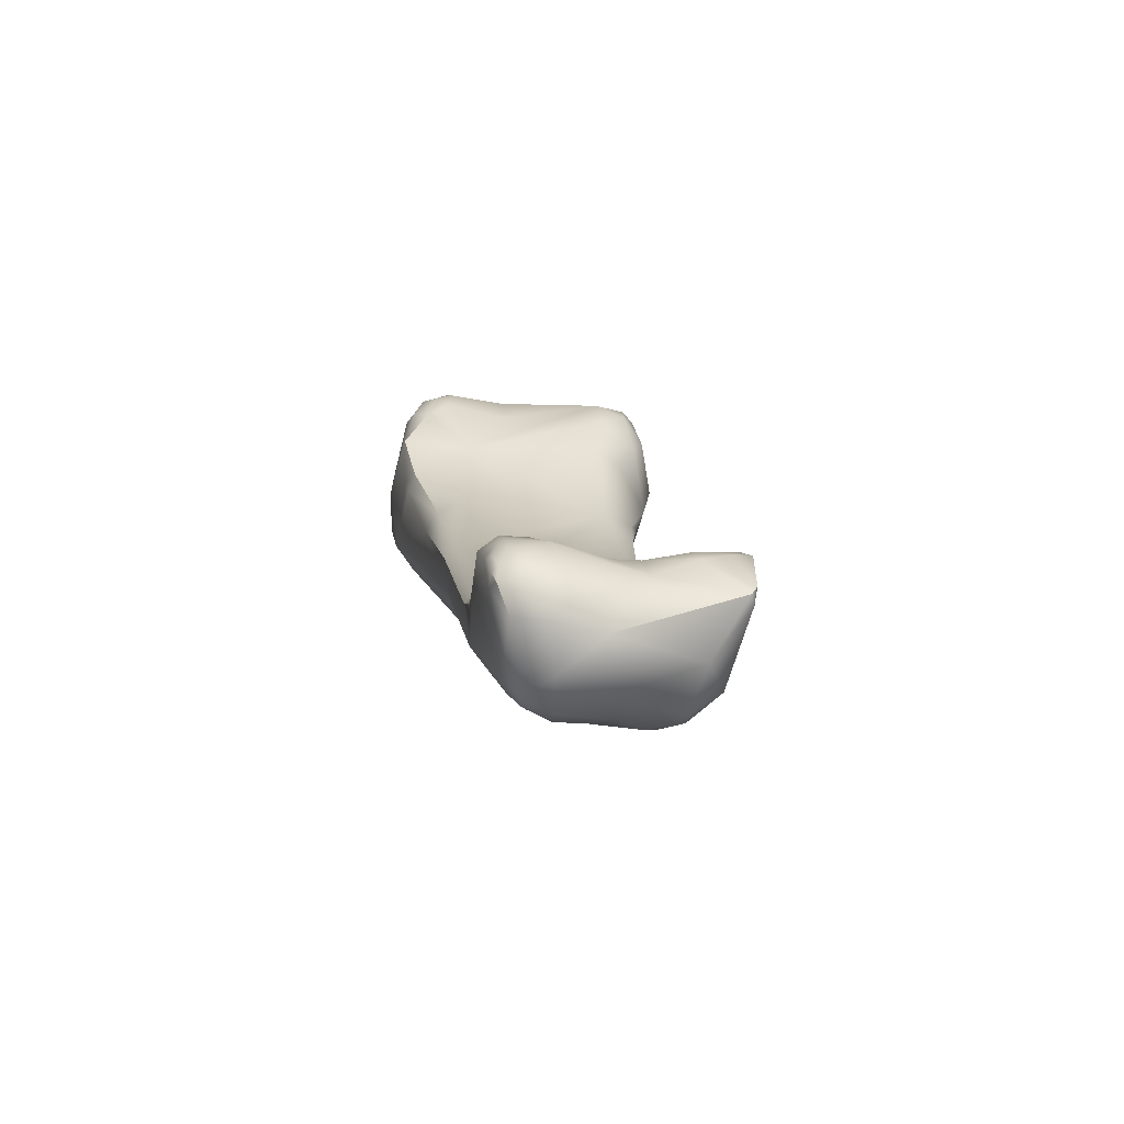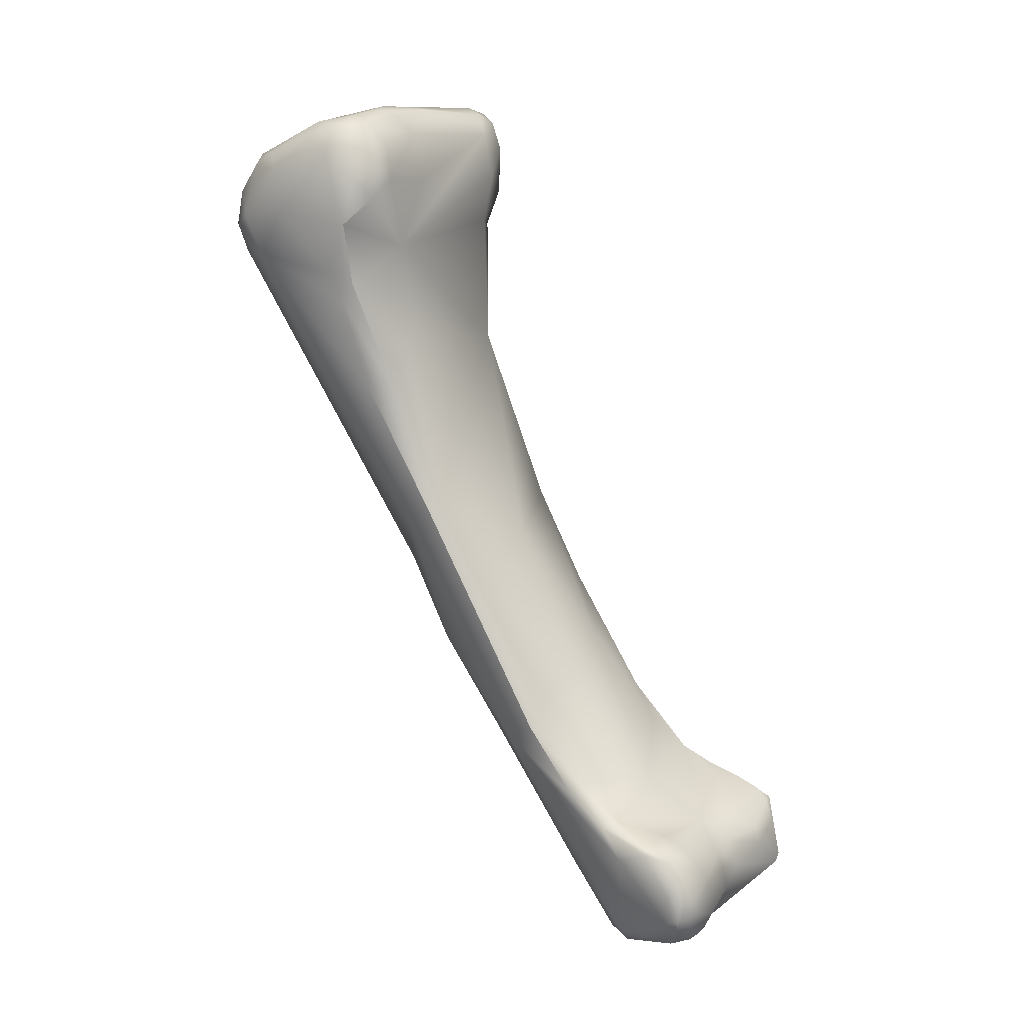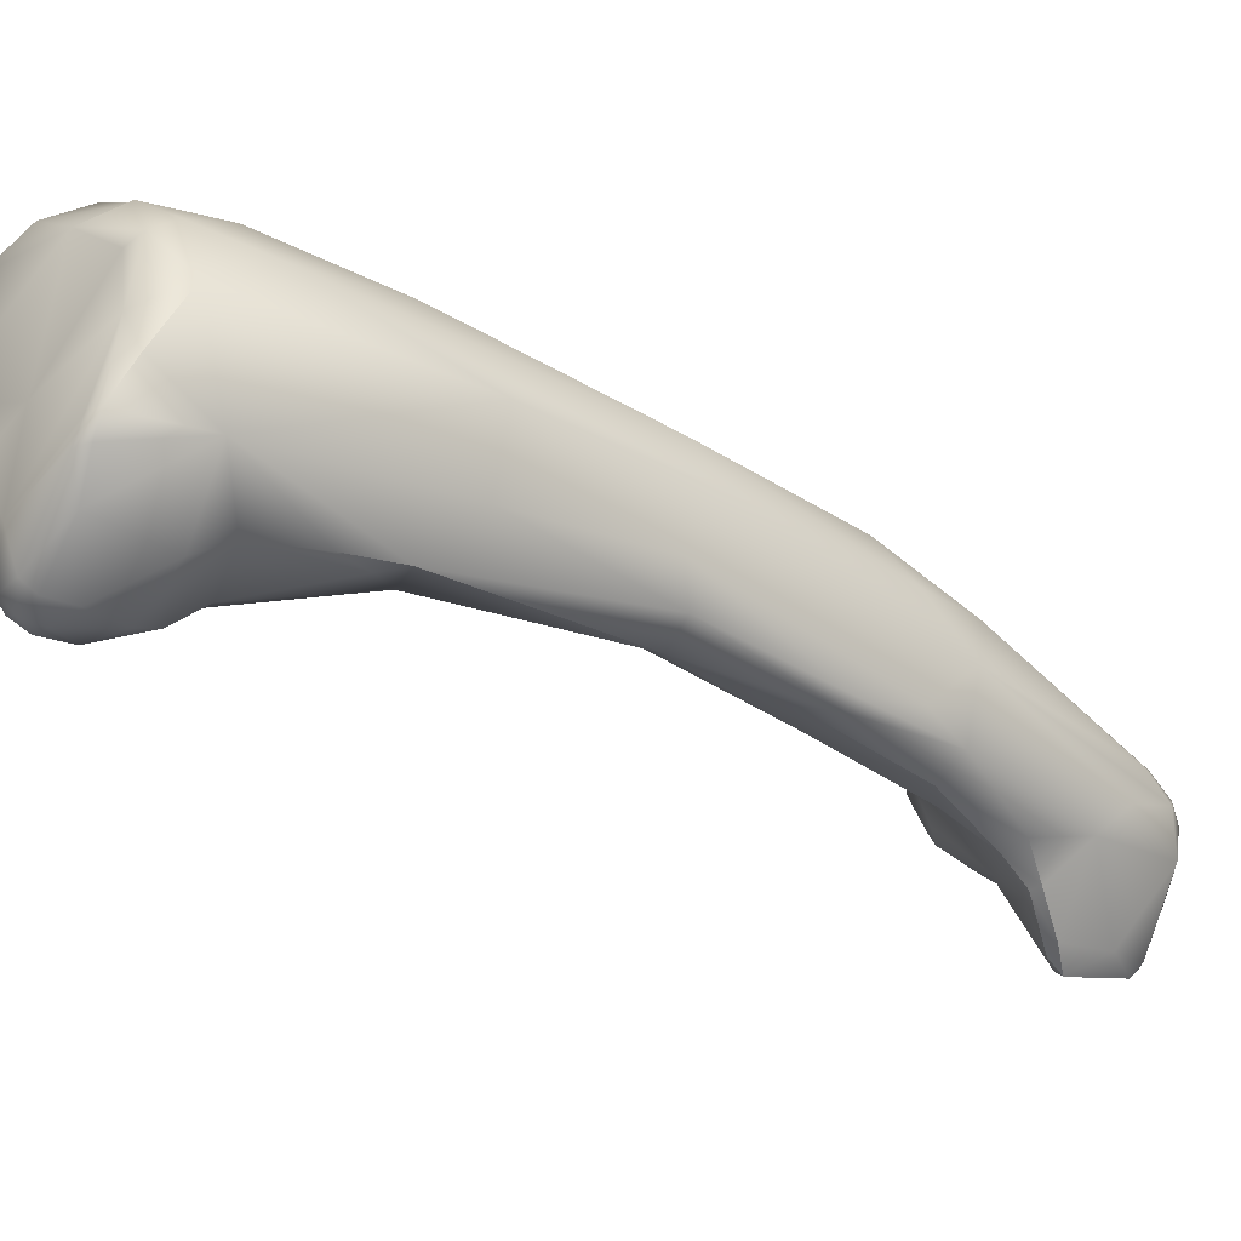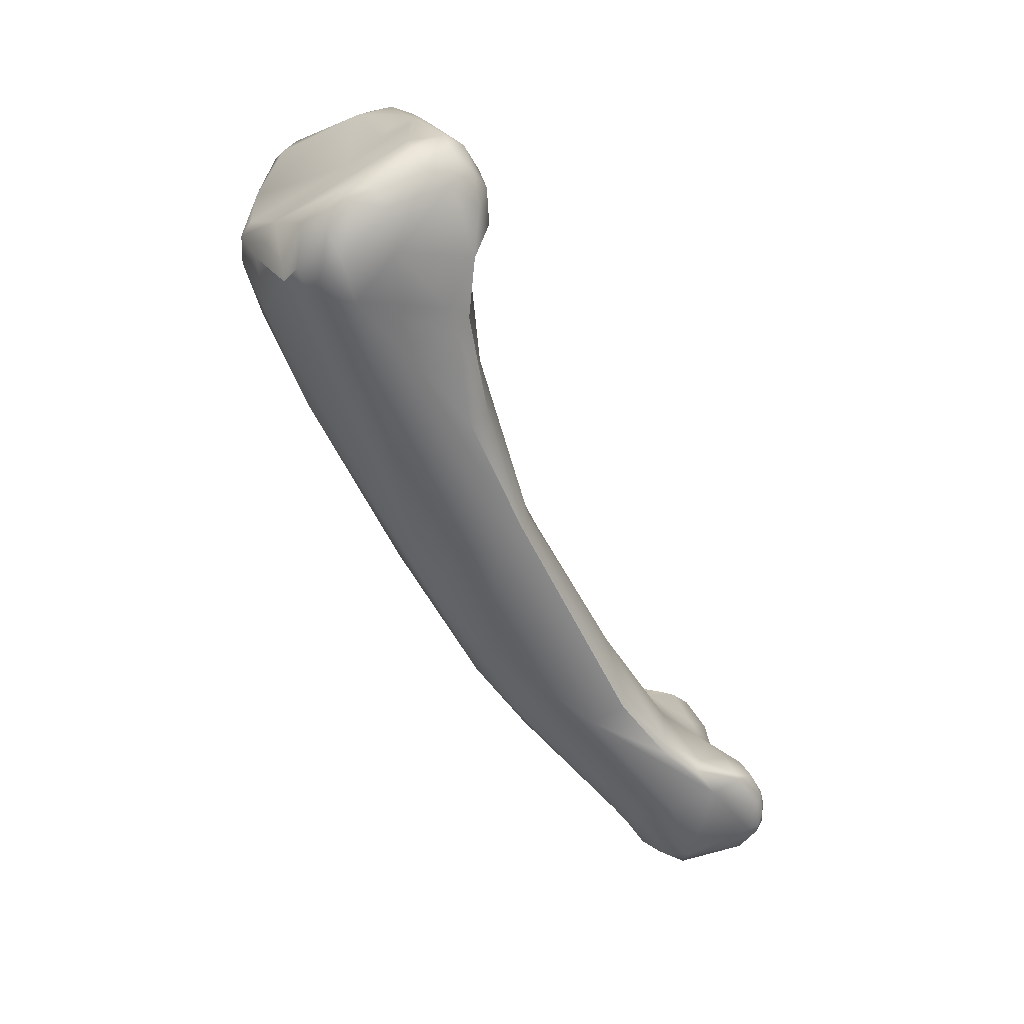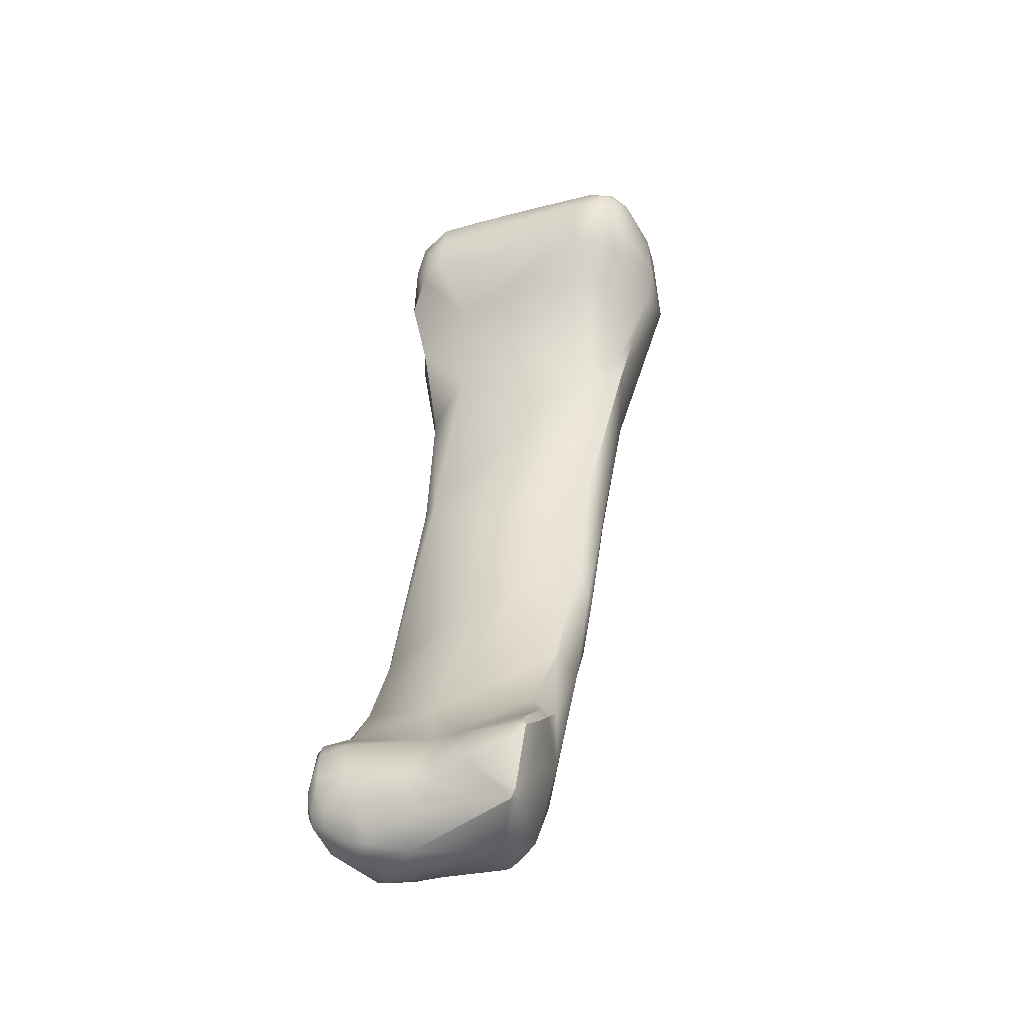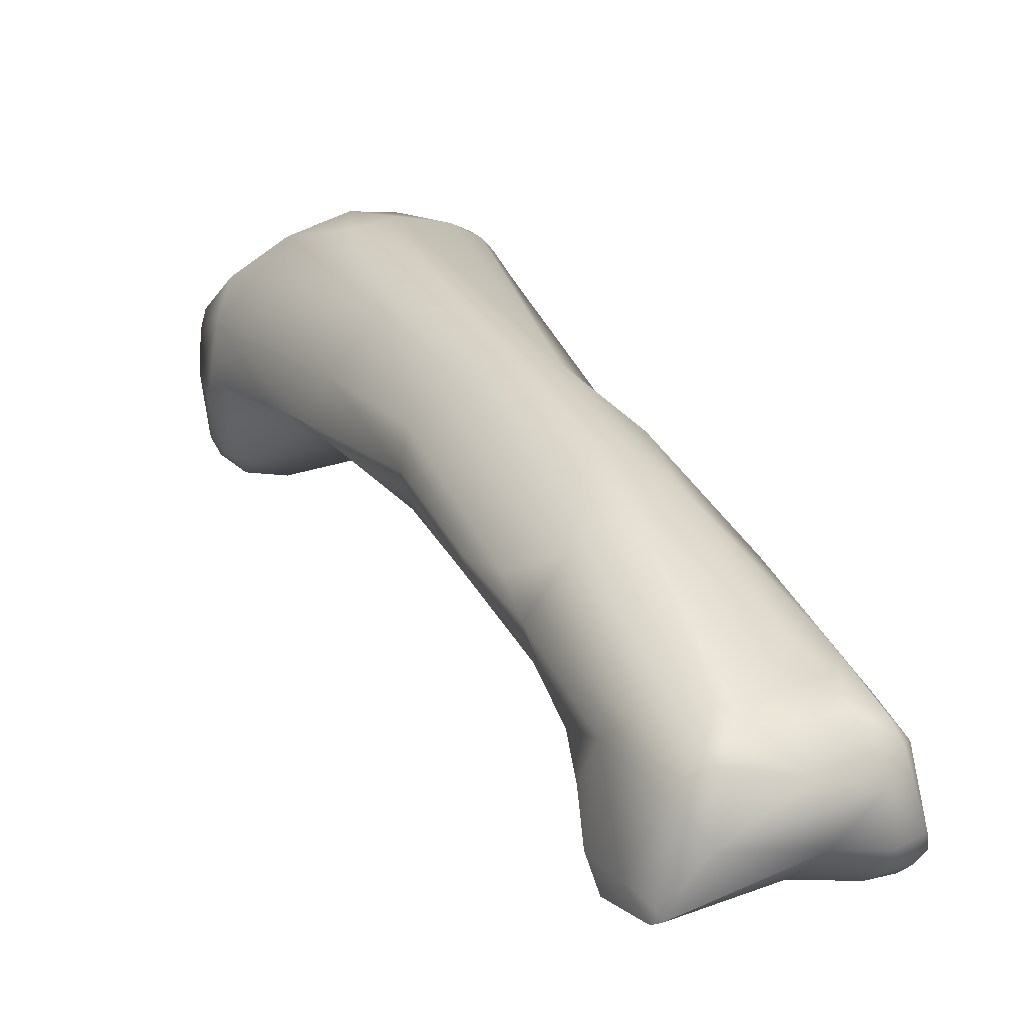
<metadata>
{"format":"obj","ext":"obj","renderer":"f3d","projection":"perspective","resolution":1024,"background":"white","views":[{"elev":-52.6,"azim":-18.4,"up":"+Z"},{"elev":11.6,"azim":-65.4,"up":"+Z"},{"elev":16.1,"azim":64.7,"up":"+Y"},{"elev":18.1,"azim":-118.9,"up":"+Z"},{"elev":-20.2,"azim":11.7,"up":"+Z"},{"elev":-3.9,"azim":156.4,"up":"+Y"}]}
</metadata>
<code>
v -253.1 -143.7 727.1
v -250.1 -143.4 728.8
v -249.5 -143.8 728.5
v -252.9 -142.7 728.1
v -251.8 -143.1 728.6
v -252.3 -141.3 728.2
v -251.3 -141.5 728.4
v -253.2 -141.4 727.5
v -252.9 -139 726.8
v -252.7 -144.5 726.4
v -253.6 -143.7 725.7
v -251.9 -143.9 728.1
v -251.8 -144.6 727
v -253.6 -142.4 726.8
v -253.5 -139.6 726
v -253.6 -139.8 724.1
v -253 -144.5 724.8
v -252 -144.9 725.7
v -253.8 -143.4 723.6
v -253.4 -142.4 721.5
v -253.1 -143.4 720.9
v -253.3 -142.9 720.1
v -246.9 -144.3 728.7
v -249.4 -143.1 728.9
v -249 -142.7 728.8
v -246.8 -143.5 728.9
v -247.3 -142.1 728.1
v -252.7 -138.1 726.2
v -252.1 -138.1 726.7
v -249.1 -144.6 727.6
v -249.2 -145.1 725.6
v -252.5 -137.2 725
v -252.9 -137.6 723.9
v -252.7 -138.3 722
v -252.5 -136.9 723.5
v -250.7 -144.7 722.5
v -250.6 -145.3 718.2
v -252.1 -144.9 716.1
v -252.4 -143.8 716
v -251.5 -147.4 710.7
v -252.1 -146.7 710.4
v -252.2 -152.3 701
v -252.4 -152.2 700.4
v -252.5 -154.7 698
v -252.8 -154.5 697.5
v -253.4 -158.3 695.9
v -251.9 -158.8 695.9
v -252.6 -156.8 696.5
v -253.2 -156.2 696.3
v -251.6 -160.7 694
v -253.7 -158.5 695.5
v -253.2 -159.6 695.2
v -253.4 -160.1 694
v -253 -160.3 694.1
v -253.7 -159.5 693.7
v -252.1 -159.6 695.5
v -253.4 -157.1 695
v -251.1 -160.8 692.2
v -253 -160.5 693.4
v -253.5 -160.1 693.2
v -253.3 -160.2 692.6
v -253.5 -159.9 692.5
v -252.6 -160.7 692.7
v -253.4 -159.4 692.3
v -253.3 -159.9 692
v -252.7 -160.4 691.9
v -252.6 -159.4 691
v -251.7 -160.4 691.3
v -243.7 -145.4 728.6
v -243.2 -144.6 728.9
v -242.8 -145.7 728.1
v -242.5 -145.1 728.6
v -242.2 -145.4 727.9
v -243.3 -142.8 728.6
v -246.9 -140.6 726.9
v -251.2 -136.5 725.2
v -248.7 -136.4 725
v -244.4 -146 727.6
v -242.9 -146.2 726.9
v -244.3 -146.4 725.6
v -251.4 -136.2 723.4
v -251.4 -136.7 722.1
v -250.2 -136.1 722.7
v -244.4 -146.1 723.5
v -251.7 -145.5 709.8
v -248.1 -149.8 708.8
v -249.1 -153.2 702.6
v -251.8 -150.8 699.5
v -248.5 -159.3 695.7
v -247.4 -159.1 696
v -247.1 -159.9 695.7
v -249 -156.9 697.6
v -251.1 -153.8 693.6
v -246.4 -161.4 694.8
v -246.3 -161.6 694.1
v -249.2 -160.4 694.4
v -249.3 -160.7 693.7
v -248.1 -160.5 694.6
v -247.9 -160.9 693.3
v -252.6 -155.1 694.1
v -248.7 -160.8 692.5
v -250.9 -160.3 691.2
v -251.3 -159.8 690.8
v -249.2 -159.8 690.9
v -250.5 -158.1 690
v -252 -156.6 691
v -251.4 -156.7 690.2
v -251.1 -155.9 690.7
v -241.8 -144.4 728.2
v -242.2 -144 728.6
v -241 -142.1 727.2
v -245.6 -136.5 724.5
v -241.5 -144.8 727.2
v -241.7 -145.6 725.8
v -248.1 -135.7 723.4
v -247.2 -136.3 720.7
v -242.3 -145.9 724.8
v -243 -145.5 723.2
v -244.2 -146.2 717.7
v -249.5 -146.4 703.4
v -246.3 -152.8 703.7
v -248.7 -148.7 699.1
v -245.4 -155.6 699.4
v -244.5 -157 697.8
v -244.3 -160.7 696.1
v -244.8 -158.8 696.7
v -244.1 -159.8 696.4
v -243.7 -160 696.1
v -244.1 -158.2 697
v -249.2 -153.5 693.3
v -244 -161.3 695.6
v -245 -161.7 694.8
v -244.6 -161.3 695.6
v -243.9 -160.7 693.8
v -247.9 -155.2 691.6
v -250 -154.7 691.9
v -249.7 -155.3 691
v -249.2 -154.8 691.8
v -244.3 -162 692.9
v -244.5 -161.9 692.5
v -244.3 -161.5 692.4
v -248.4 -157.7 690.2
v -247.7 -156.3 690.7
v -250 -156.1 690.3
v -241.2 -140.6 727.3
v -240.9 -140.4 726.8
v -241.4 -139.8 726.9
v -241 -139.6 726.5
v -241.7 -138.4 725.2
v -243.3 -137.7 725.2
v -245.5 -136 723.9
v -240.6 -143.5 724.7
v -240.6 -140.5 723.5
v -243.4 -137 723.1
v -245.9 -135.9 722.7
v -245 -137.1 720.2
v -240.9 -143.4 723.2
v -242.3 -145.1 719
v -241.7 -144.2 720.3
v -246.2 -138.7 716
v -242.2 -145 717.9
v -242.5 -143.6 715.5
v -244.1 -141.2 714.2
v -243.2 -145.9 709.4
v -243.5 -148.8 709.8
v -242.9 -147.5 709.4
v -244.6 -144.5 707.5
v -246 -143.2 707.8
v -247.9 -143.7 706.9
v -243.6 -150.9 705.6
v -243.1 -151.2 704.2
v -243 -150.7 703.8
v -243.3 -151.4 701.3
v -245.4 -148.5 700.3
v -246.8 -147 701.3
v -244 -154.3 700.5
v -243.3 -153 699.8
v -244.5 -150.8 698.8
v -246.3 -150 697.6
v -243.7 -156.3 697.3
v -243.8 -158 696.7
v -243.6 -156.6 694.9
v -244.1 -156 693.2
v -246.5 -155.9 691
v -245.9 -155.6 691.5
v -245.4 -159.7 690.8
v -245.4 -157.6 690.5
v -244.3 -158.2 691.3
v -245.2 -156.7 691
v -245.8 -156.8 690.6
v -253.8 -143.4 723.6
v -253.1 -143.4 720.9
v -252.1 -146.7 710.4
v -252.4 -152.2 700.4
v -253.3 -159.9 692
v -250.2 -136.1 722.7
v -244.5 -157 697.8
v -244.3 -160.7 696.1
v -244.1 -159.8 696.4
v -243.7 -160 696.1
v -244.1 -158.2 697
v -244 -161.3 695.6
v -244 -161.3 695.6
v -244.3 -162 692.9
v -244.5 -161.9 692.5
v -241.7 -138.4 725.2
v -242.2 -145 717.9
v -244 -154.3 700.5
v -243.8 -158 696.7
g grp1
f 4 14 1
f 1 14 11
f 11 10 1
f 2 12 3
f 2 3 23
f 5 6 4
f 12 5 4
f 4 6 8
f 2 24 5
f 5 12 2
f 7 5 24
f 5 7 6
f 24 25 7
f 7 29 6
f 9 8 6
f 29 9 6
f 9 15 8
f 3 12 30
f 12 13 30
f 18 30 13
f 18 36 31
f 30 18 31
f 12 4 1
f 10 18 13
f 13 12 10
f 1 10 12
f 14 19 11
f 11 17 10
f 4 8 14
f 8 15 14
f 15 16 14
f 14 16 19
f 15 33 16
f 17 18 10
f 11 19 17
f 18 17 36
f 36 17 191
f 36 191 21
f 16 20 19
f 19 20 192
f 20 16 34
f 20 22 192
f 20 34 22
f 39 22 34
f 26 74 27
f 26 23 69
f 24 2 23
f 3 30 23
f 24 26 25
f 26 24 23
f 27 25 26
f 75 7 25
f 29 28 9
f 28 15 9
f 75 77 7
f 77 29 7
f 15 28 33
f 77 76 29
f 28 29 76
f 28 76 32
f 33 28 32
f 78 30 31
f 78 69 23
f 23 30 78
f 36 78 31
f 33 32 35
f 16 33 34
f 34 33 35
f 32 76 81
f 81 35 32
f 82 34 35
f 82 35 81
f 37 36 21
f 22 38 192
f 38 37 21
f 38 22 39
f 40 37 38
f 39 41 38
f 41 40 38
f 39 85 193
f 42 87 40
f 40 41 42
f 42 44 87
f 42 43 44
f 87 44 92
f 43 45 44
f 89 56 96
f 51 46 49
f 57 51 49
f 49 46 48
f 48 46 47
f 46 56 47
f 89 48 47
f 89 92 48
f 56 89 47
f 48 44 49
f 92 44 48
f 49 44 45
f 45 57 49
f 96 56 50
f 97 50 101
f 52 56 46
f 52 46 51
f 57 55 51
f 53 54 52
f 52 51 53
f 51 55 53
f 53 55 60
f 59 53 60
f 56 52 50
f 52 54 50
f 59 50 54
f 57 64 55
f 59 54 53
f 50 59 63
f 106 64 57
f 106 57 100
f 58 50 63
f 101 50 58
f 55 62 60
f 55 64 62
f 59 60 61
f 61 60 62
f 61 63 59
f 61 62 65
f 64 195 62
f 66 63 61
f 61 65 66
f 58 63 66
f 66 65 67
f 195 64 67
f 67 64 106
f 58 66 68
f 67 68 66
f 102 68 103
f 102 58 68
f 68 67 103
f 71 69 78
f 71 79 73
f 71 78 79
f 69 72 70
f 72 71 73
f 72 69 71
f 70 72 110
f 72 73 109
f 110 72 109
f 69 70 26
f 74 26 70
f 110 74 70
f 74 75 27
f 27 75 25
f 76 77 83
f 78 80 79
f 81 76 83
f 196 82 81
f 196 169 82
f 169 34 82
f 77 115 83
f 80 78 36
f 84 80 36
f 36 119 84
f 118 84 119
f 34 85 39
f 169 85 34
f 119 37 40
f 40 86 119
f 193 85 194
f 40 87 86
f 43 42 41
f 85 88 194
f 86 87 121
f 121 92 123
f 87 92 121
f 45 194 88
f 57 45 88
f 91 90 89
f 100 57 88
f 100 93 106
f 94 91 98
f 91 94 133
f 94 132 133
f 94 98 95
f 98 99 95
f 95 99 140
f 50 97 96
f 98 89 96
f 96 97 99
f 99 97 101
f 98 91 89
f 99 98 96
f 99 101 140
f 93 108 106
f 102 101 58
f 104 101 102
f 140 101 104
f 104 102 103
f 103 105 104
f 103 67 105
f 186 104 105
f 67 106 107
f 108 107 106
f 67 107 105
f 113 109 73
f 111 109 113
f 110 145 74
f 111 110 109
f 150 75 74
f 75 150 112
f 75 112 77
f 112 150 151
f 112 151 77
f 114 73 79
f 117 79 80
f 84 117 80
f 73 114 113
f 114 79 117
f 114 152 113
f 114 117 152
f 152 111 113
f 152 117 157
f 115 151 155
f 151 115 77
f 115 116 196
f 115 155 116
f 117 84 118
f 118 157 117
f 157 118 158
f 116 169 196
f 118 119 158
f 158 119 161
f 37 119 36
f 86 165 119
f 85 169 120
f 121 165 86
f 165 121 170
f 170 121 176
f 120 88 85
f 169 122 120
f 176 121 123
f 122 88 120
f 124 126 129
f 181 197 201
f 123 92 124
f 176 123 124
f 93 100 88
f 122 93 88
f 122 130 93
f 90 91 126
f 125 91 133
f 126 91 125
f 125 133 131
f 125 127 126
f 199 198 128
f 198 202 128
f 201 199 128
f 129 126 127
f 128 181 201
f 92 89 90
f 124 92 90
f 90 126 124
f 130 136 93
f 94 95 132
f 132 131 133
f 131 132 139
f 132 95 139
f 134 200 203
f 203 204 134
f 134 204 141
f 182 200 134
f 135 130 179
f 184 143 135
f 136 137 93
f 138 136 130
f 138 137 136
f 137 144 108
f 93 137 108
f 144 137 143
f 138 135 137
f 143 142 144
f 138 130 135
f 137 135 143
f 140 139 95
f 205 141 204
f 141 205 186
f 141 186 188
f 141 188 134
f 134 188 182
f 186 205 104
f 143 184 142
f 107 144 105
f 108 144 107
f 105 144 142
f 110 111 145
f 111 146 145
f 145 147 74
f 150 74 147
f 146 148 145
f 145 148 147
f 146 153 148
f 148 150 147
f 146 111 153
f 150 148 149
f 206 148 153
f 149 154 150
f 154 206 153
f 150 154 151
f 152 153 111
f 157 153 152
f 154 153 163
f 155 151 154
f 116 155 156
f 154 156 155
f 163 156 154
f 158 159 157
f 159 153 157
f 116 156 160
f 158 161 159
f 207 153 159
f 153 207 162
f 153 162 163
f 160 169 116
f 168 169 160
f 168 160 156
f 162 207 166
f 164 162 166
f 162 164 163
f 161 119 165
f 207 165 166
f 156 163 167
f 174 168 167
f 156 167 168
f 167 163 164
f 165 170 171
f 171 166 165
f 172 166 171
f 172 164 166
f 175 168 174
f 171 170 208
f 168 175 169
f 177 171 208
f 171 177 172
f 164 172 173
f 164 173 178
f 179 175 174
f 178 174 167
f 178 179 174
f 164 178 167
f 175 122 169
f 177 208 180
f 172 177 173
f 122 175 179
f 122 179 130
f 181 180 197
f 180 208 197
f 180 182 177
f 177 182 183
f 173 177 178
f 209 200 182
f 182 180 209
f 183 178 177
f 178 183 189
f 182 188 183
f 183 188 189
f 135 179 184
f 179 178 185
f 185 190 184
f 185 184 179
f 189 185 178
f 190 185 189
f 186 105 142
f 142 187 186
f 189 187 190
f 186 187 188
f 187 189 188
f 187 142 190
f 190 142 184

</code>
